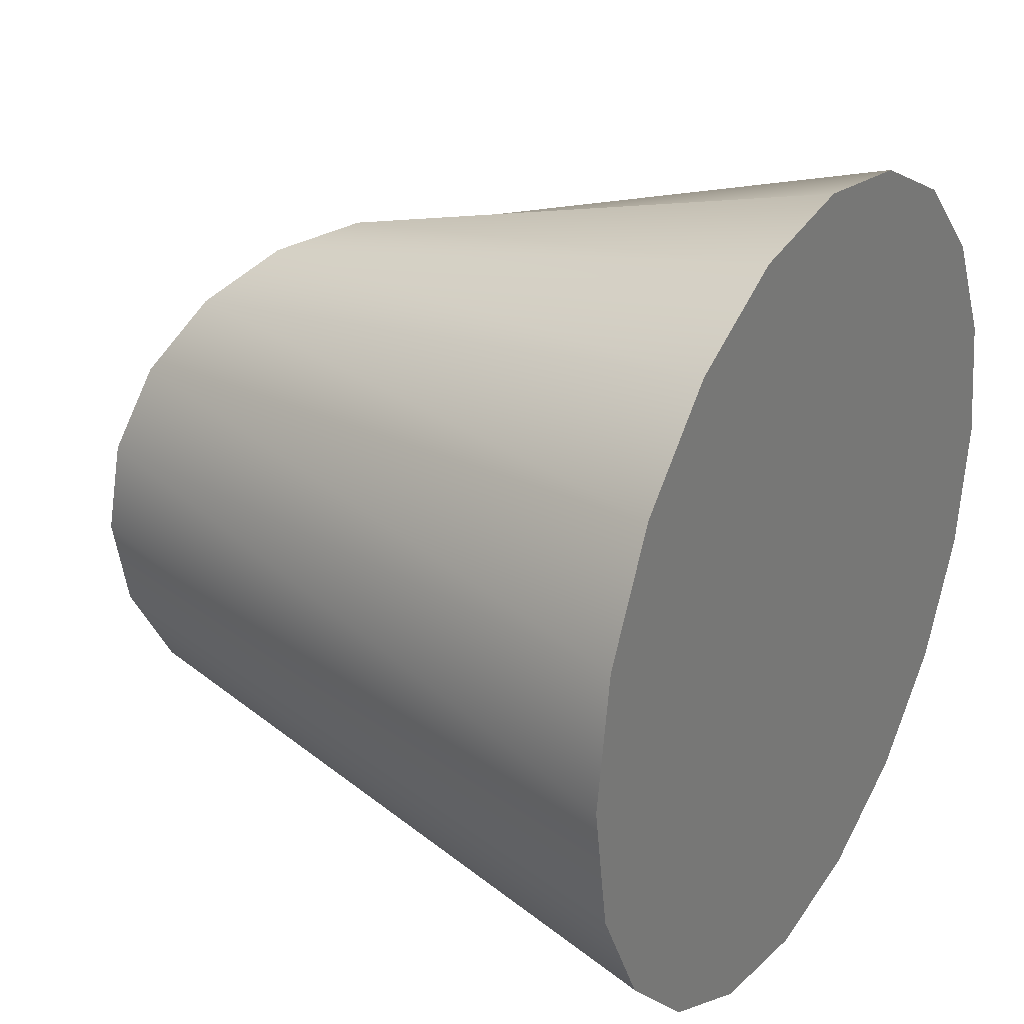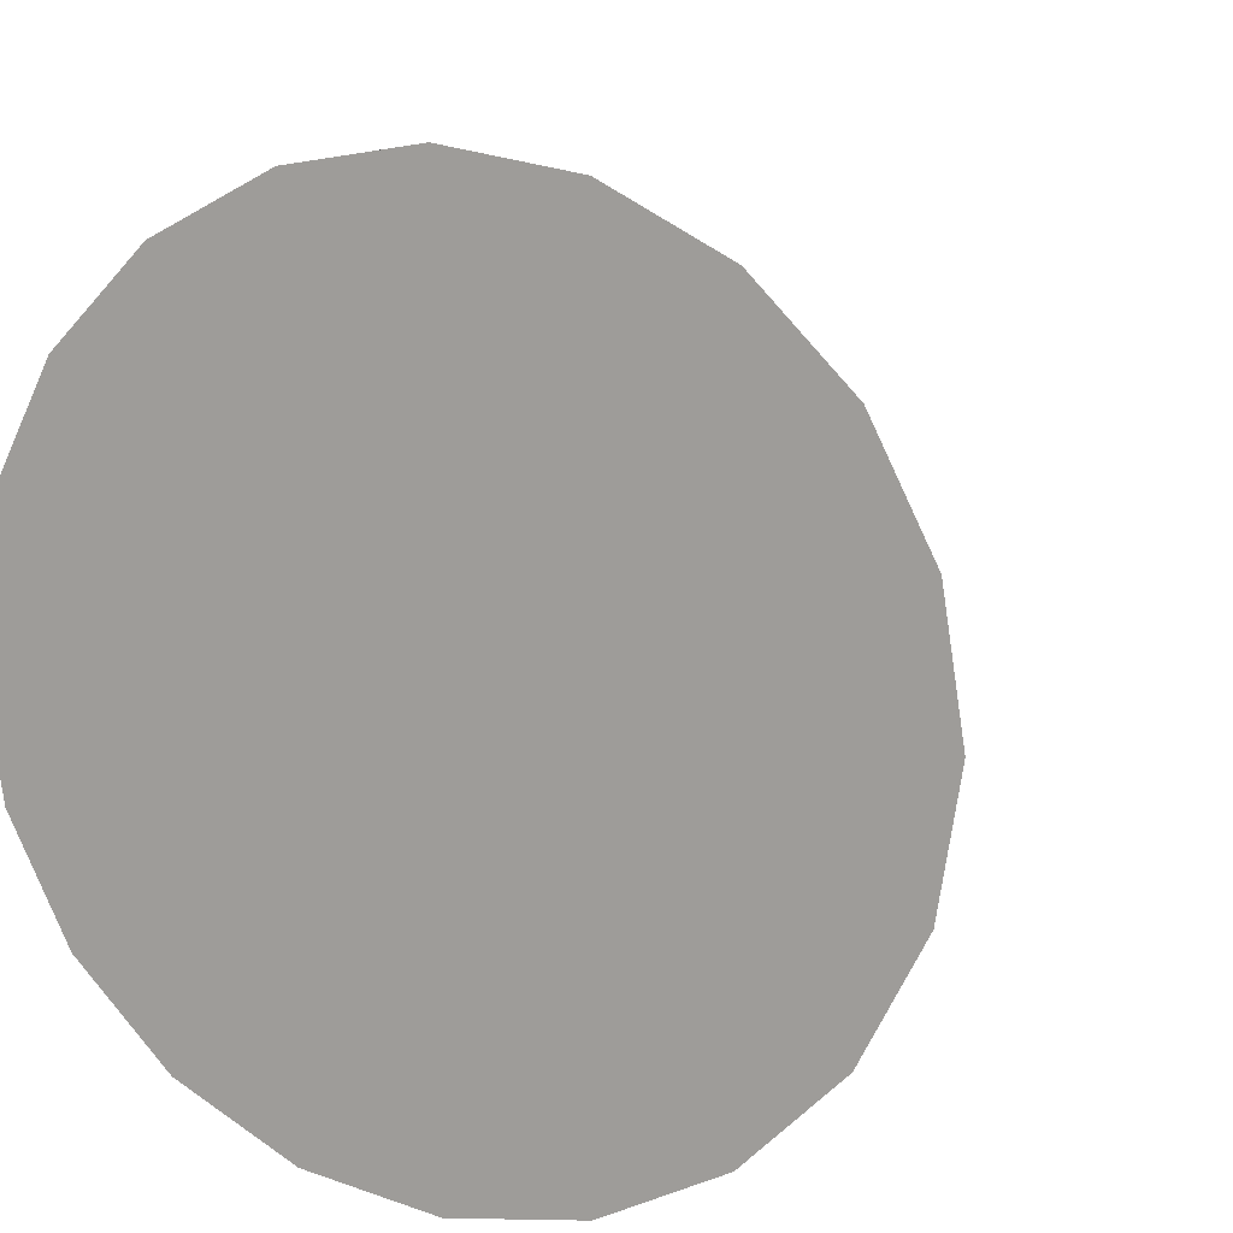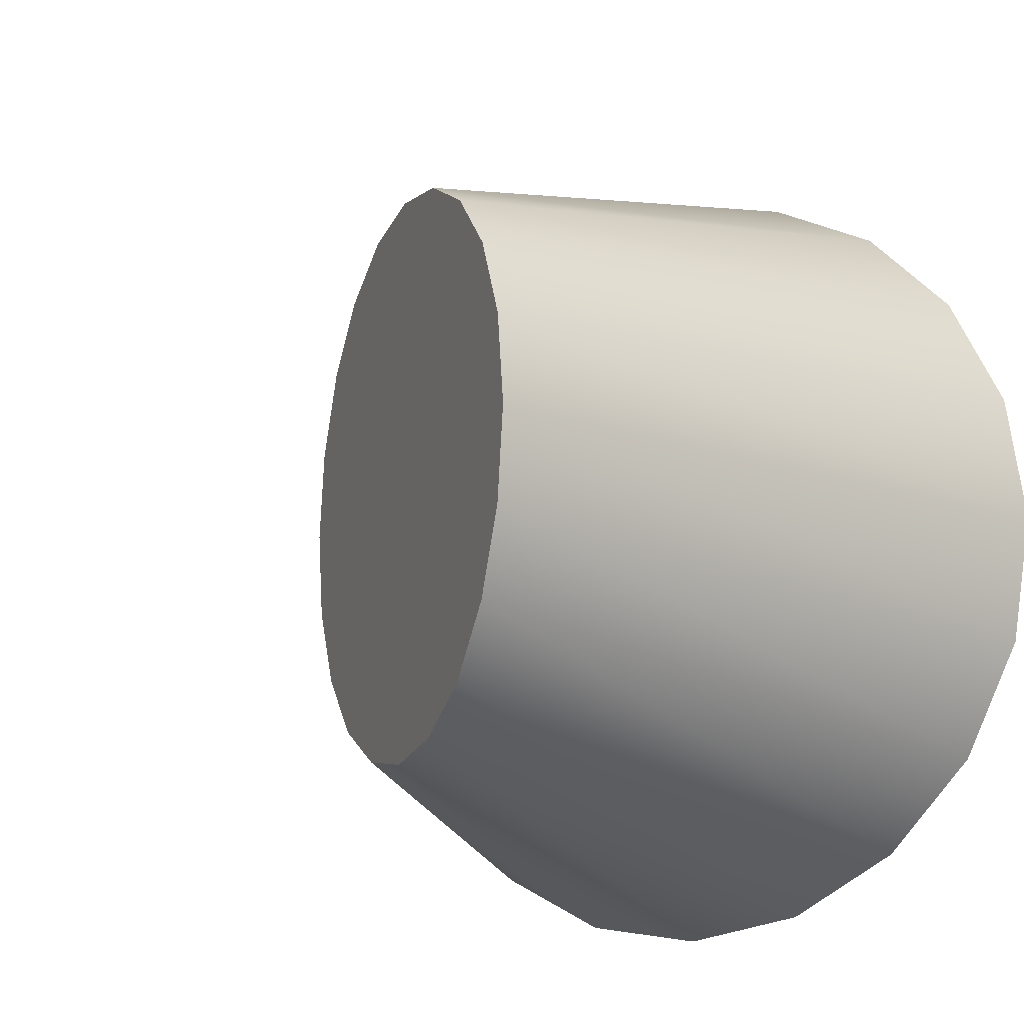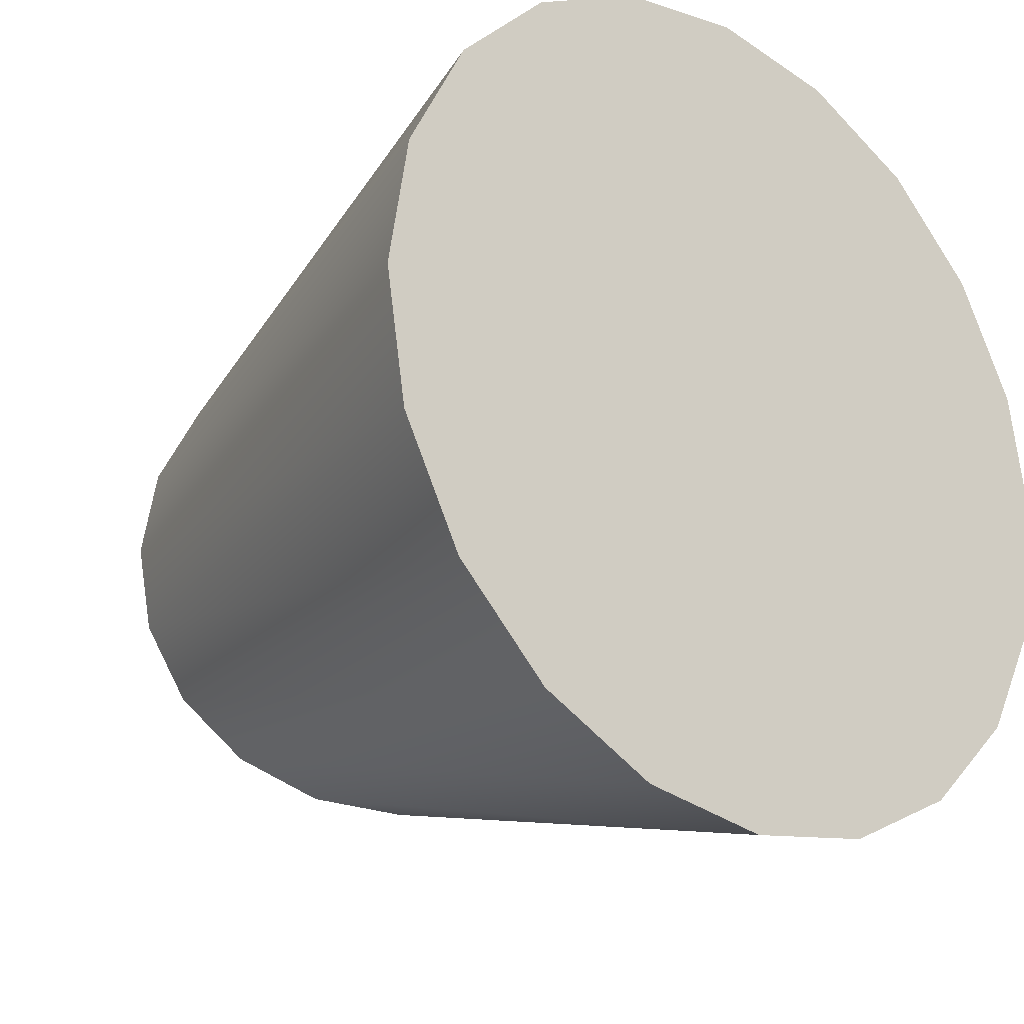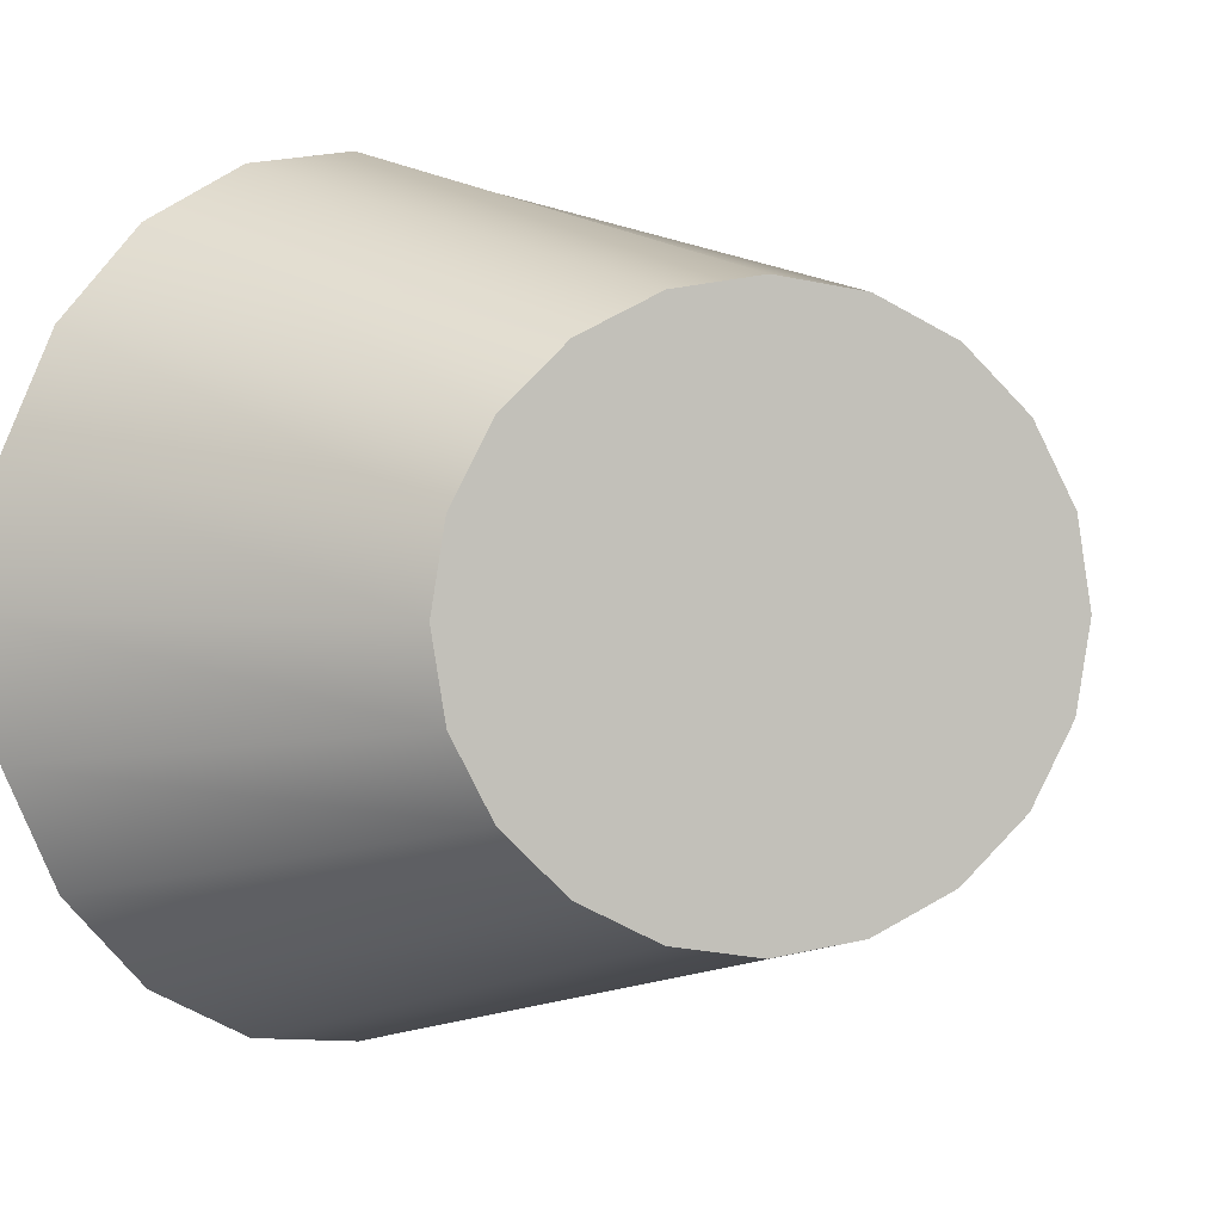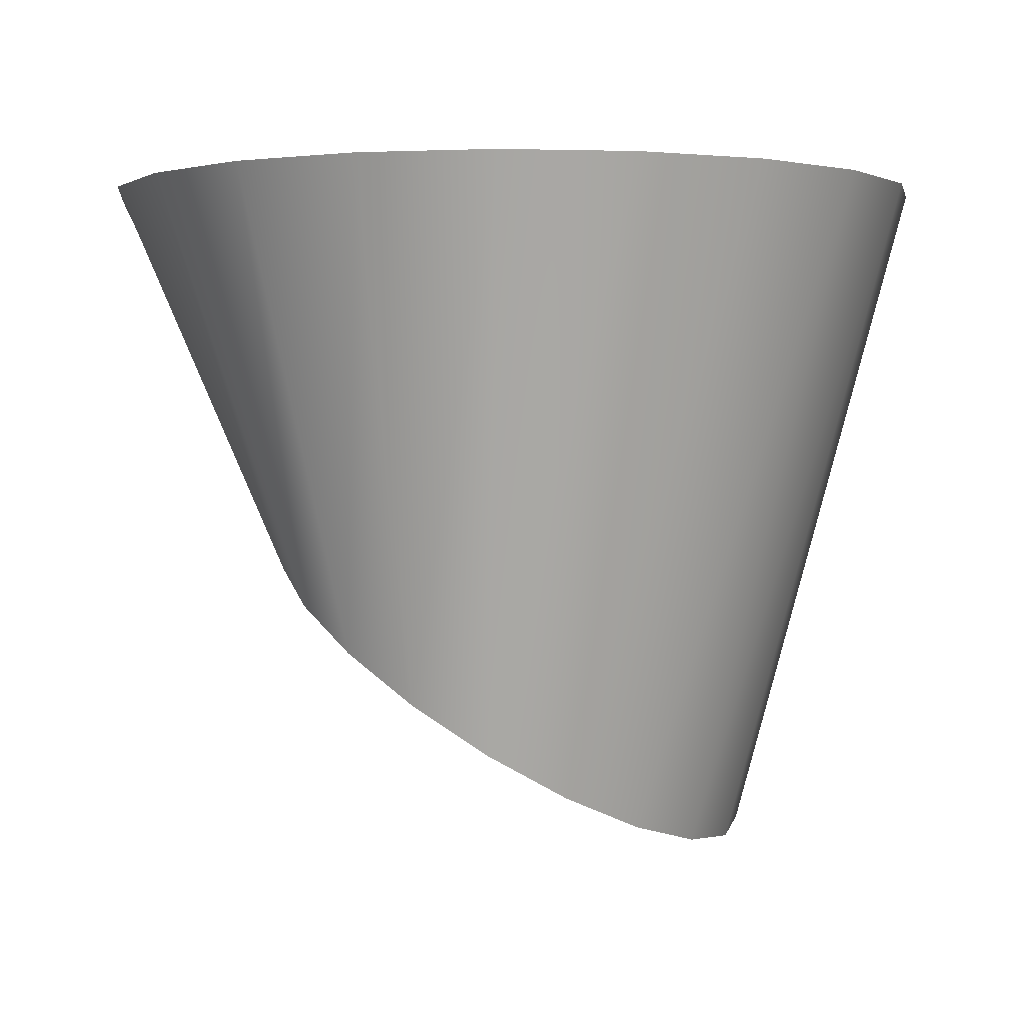
<metadata>
{"format":"obj","ext":"obj","renderer":"f3d","projection":"perspective","resolution":1024,"background":"white","views":[{"elev":28.8,"azim":121.0,"up":"+Z"},{"elev":12.0,"azim":-155.9,"up":"+Z"},{"elev":-13.5,"azim":36.3,"up":"+Z"},{"elev":-23.5,"azim":139.9,"up":"+Z"},{"elev":2.7,"azim":-45.6,"up":"+Z"},{"elev":1.2,"azim":20.0,"up":"+Y"}]}
</metadata>
<code>
g default
v 0.2297 -0.413 -0.089
v 0.1954 -0.3907 -0.1693
v 0.142 -0.356 -0.233
v 0.07463 -0.3123 -0.2739
v -0 -0.2638 -0.288
v -0.07463 -0.2153 -0.2739
v -0.142 -0.1716 -0.233
v -0.1954 -0.1369 -0.1693
v -0.2297 -0.1146 -0.089
v -0.2415 -0.1069 -0
v -0.2297 -0.1146 0.089
v -0.1954 -0.1369 0.1693
v -0.142 -0.1716 0.233
v -0.07463 -0.2153 0.2739
v -0 -0.2638 0.288
v 0.07463 -0.3123 0.2739
v 0.142 -0.356 0.233
v 0.1954 -0.3907 0.1693
v 0.2297 -0.413 0.089
v 0.2415 -0.4207 -0
v 0.407 0.2638 -0.1323
v 0.3462 0.2638 -0.2516
v 0.2516 0.2638 -0.3462
v 0.1323 0.2638 -0.407
v 0 0.2638 -0.428
v -0.1323 0.2638 -0.407
v -0.2516 0.2638 -0.3462
v -0.3462 0.2638 -0.2516
v -0.407 0.2638 -0.1323
v -0.428 0.2638 0
v -0.407 0.2638 0.1323
v -0.3462 0.2638 0.2516
v -0.2516 0.2638 0.3462
v -0.1323 0.2638 0.407
v -0 0.2638 0.428
v 0.1323 0.2638 0.407
v 0.2516 0.2638 0.3462
v 0.3462 0.2638 0.2516
v 0.407 0.2638 0.1323
v 0.428 0.2638 0
v -0 -0.2638 -0
v 0 0.2638 0
g L_arm12
f 1 2 22 21
f 2 3 23 22
f 3 4 24 23
f 4 5 25 24
f 5 6 26 25
f 6 7 27 26
f 7 8 28 27
f 8 9 29 28
f 9 10 30 29
f 10 11 31 30
f 11 12 32 31
f 12 13 33 32
f 13 14 34 33
f 14 15 35 34
f 15 16 36 35
f 16 17 37 36
f 17 18 38 37
f 18 19 39 38
f 19 20 40 39
f 20 1 21 40
f 2 1 41
f 3 2 41
f 4 3 41
f 5 4 41
f 6 5 41
f 7 6 41
f 8 7 41
f 9 8 41
f 10 9 41
f 11 10 41
f 12 11 41
f 13 12 41
f 14 13 41
f 15 14 41
f 16 15 41
f 17 16 41
f 18 17 41
f 19 18 41
f 20 19 41
f 1 20 41
f 21 22 42
f 22 23 42
f 23 24 42
f 24 25 42
f 25 26 42
f 26 27 42
f 27 28 42
f 28 29 42
f 29 30 42
f 30 31 42
f 31 32 42
f 32 33 42
f 33 34 42
f 34 35 42
f 35 36 42
f 36 37 42
f 37 38 42
f 38 39 42
f 39 40 42
f 40 21 42

</code>
